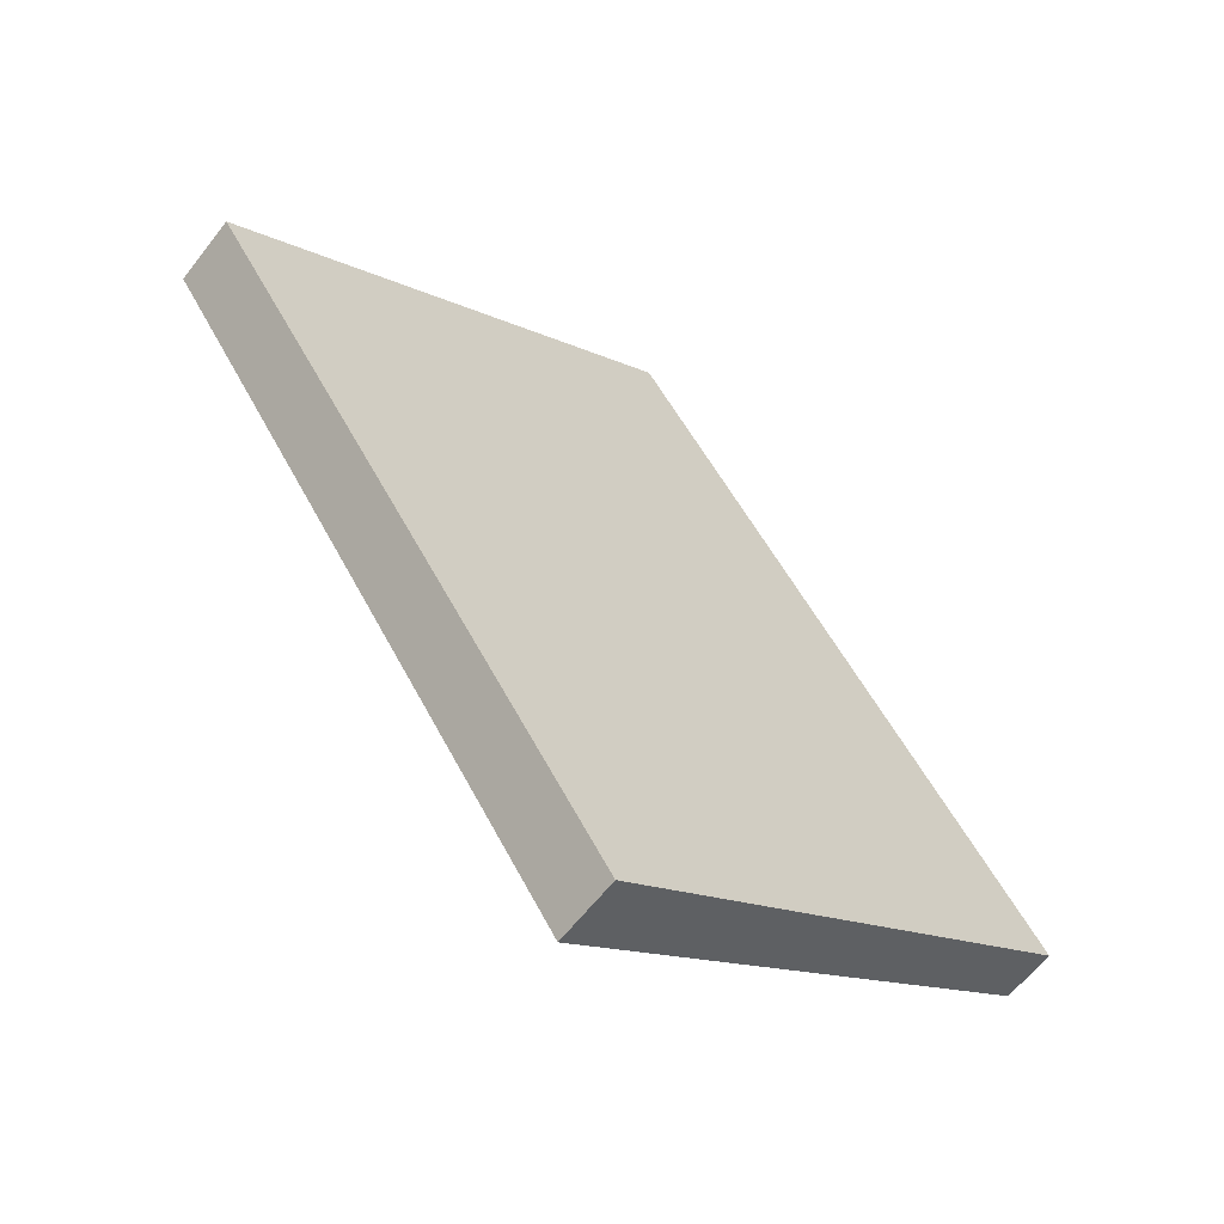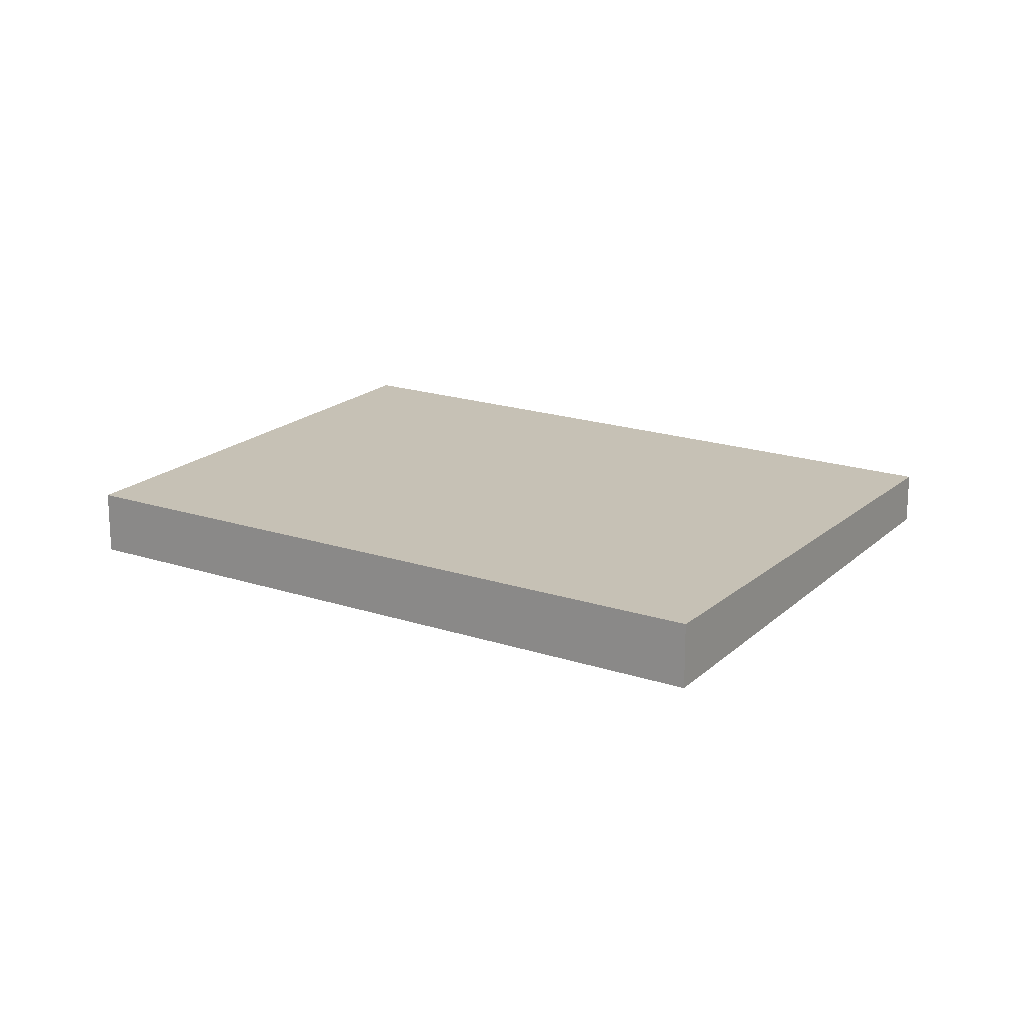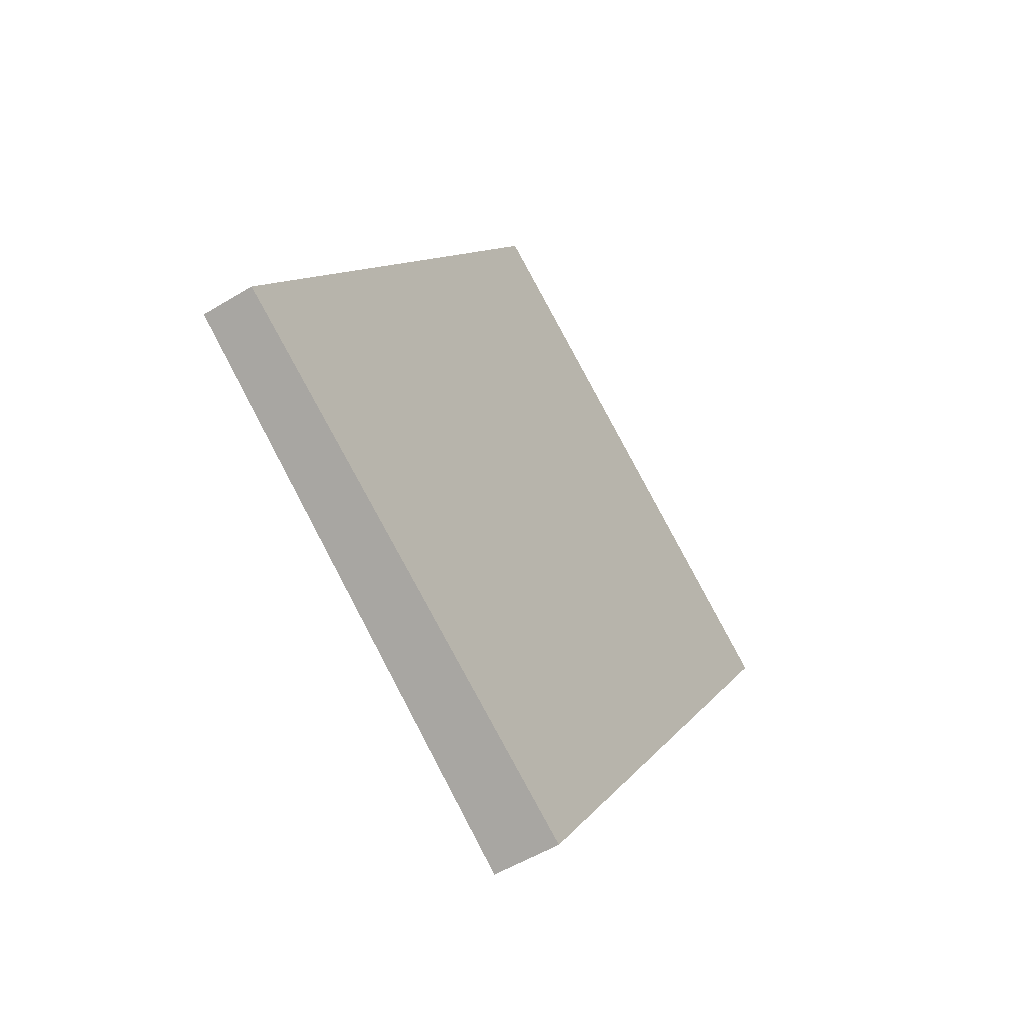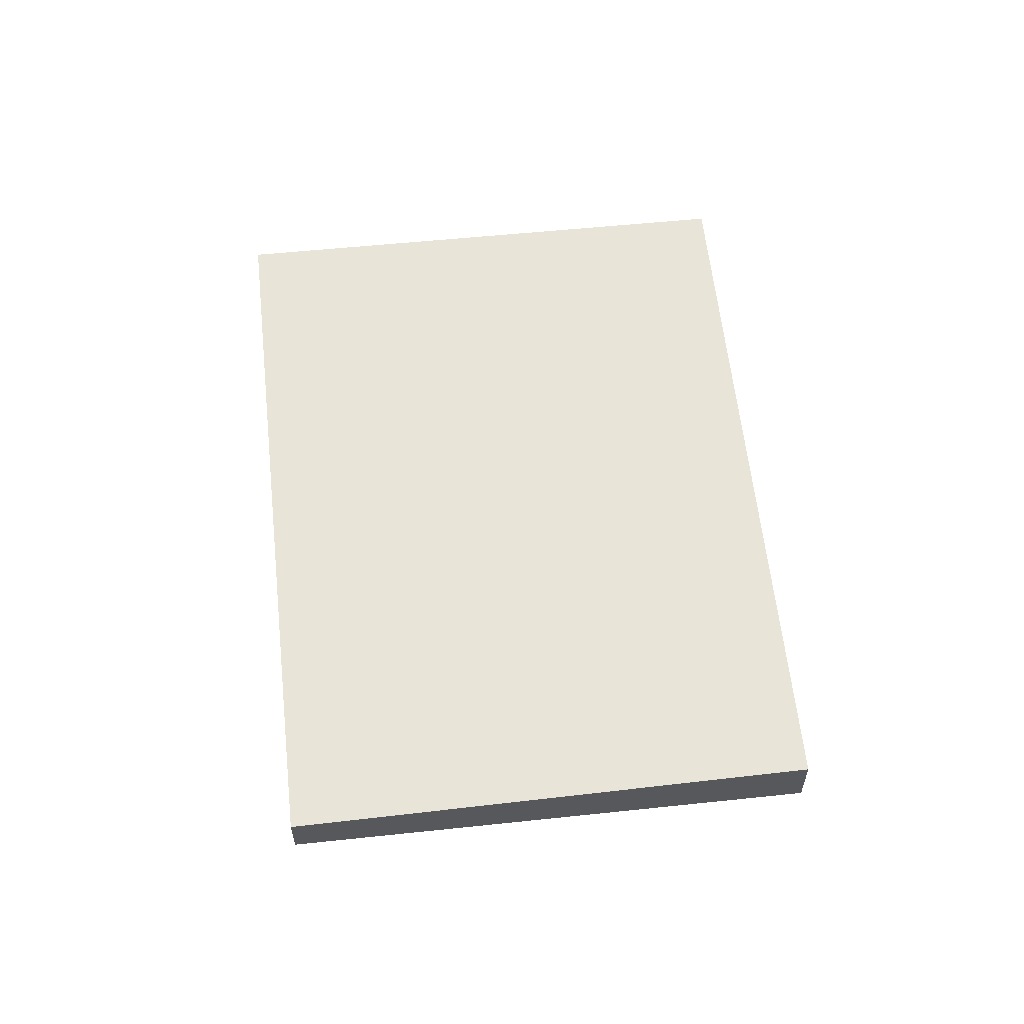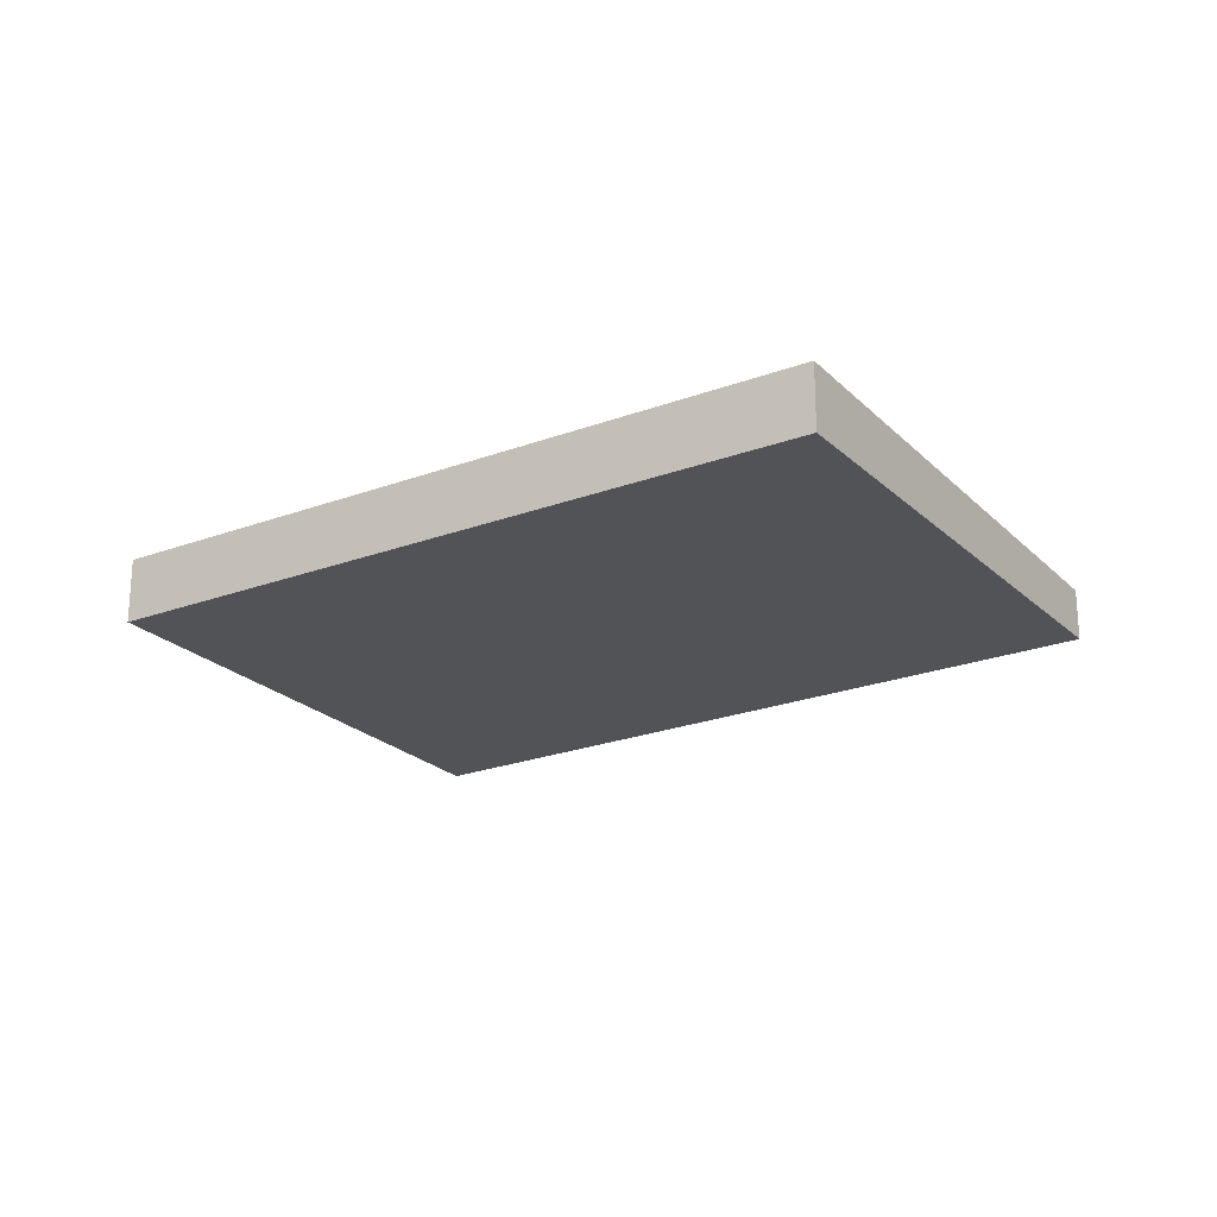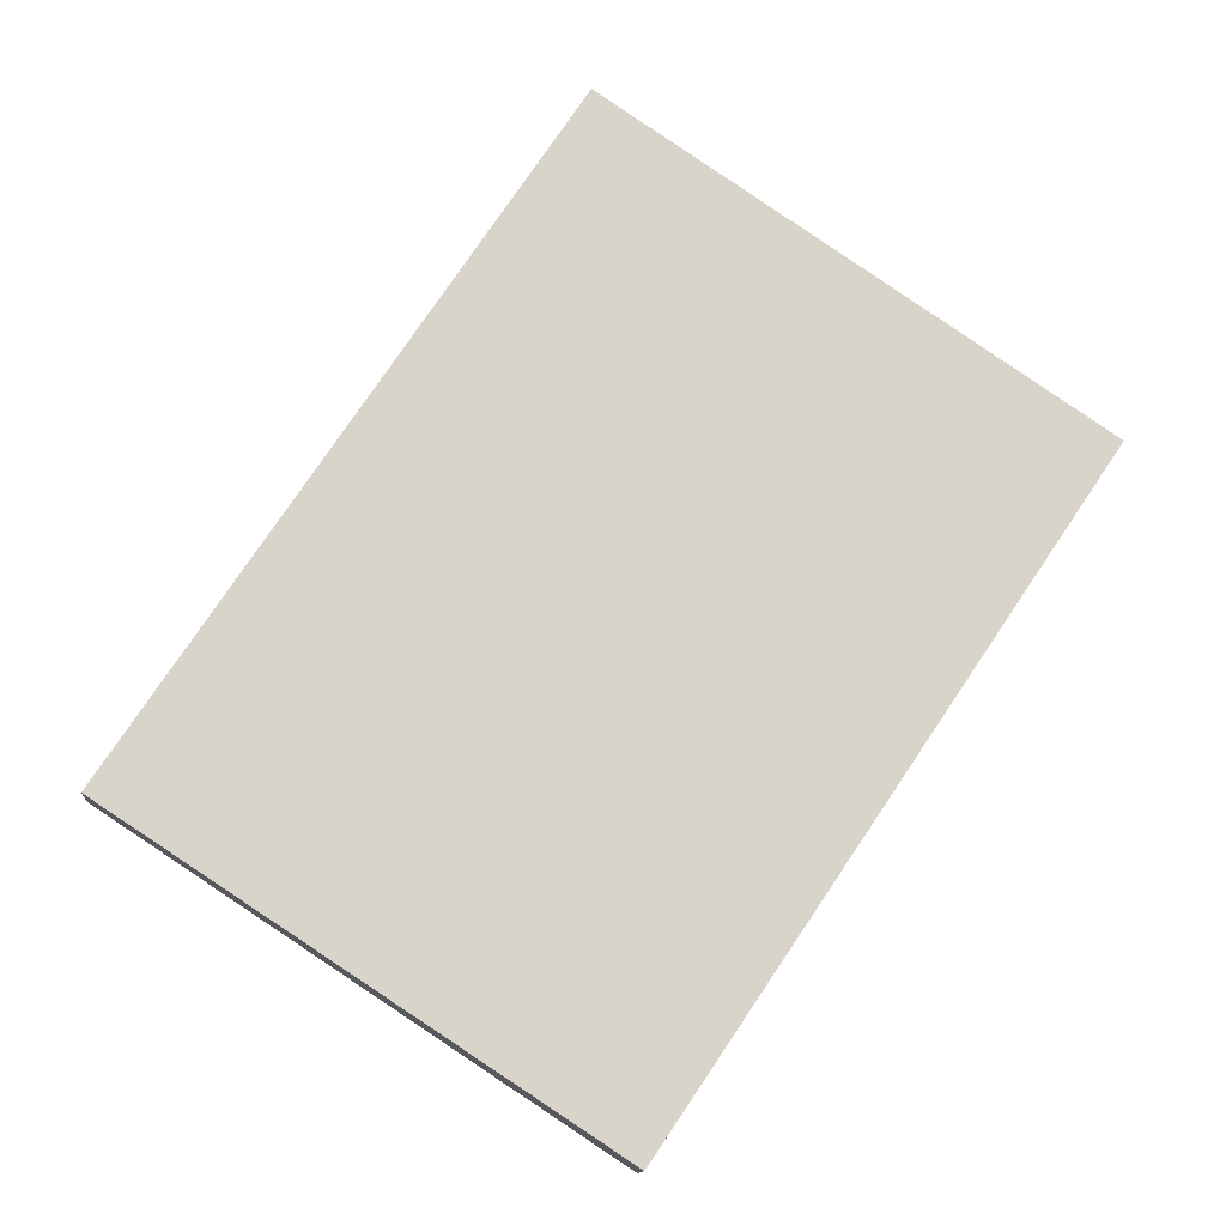
<metadata>
{"format":"obj","ext":"obj","renderer":"f3d","projection":"perspective","resolution":1024,"background":"white","views":[{"elev":-61.3,"azim":-37.6,"up":"+Y"},{"elev":18.8,"azim":-23.9,"up":"+Z"},{"elev":-51.9,"azim":123.5,"up":"+Y"},{"elev":60.1,"azim":-152.4,"up":"+Z"},{"elev":-23.7,"azim":-24.2,"up":"+Z"},{"elev":-12.4,"azim":175.6,"up":"+Y"}]}
</metadata>
<code>
v -386.4 -1969 -0.158
v -385.1 -1971 -0.1621
v -386.6 -1972 -0.2072
v -387.8 -1970 -0.2034
v -385.1 -1971 -0.1621
v -386.4 -1969 -0.158
v -386.4 -1969 0
v -385.1 -1971 -2.776e-17
v -386.6 -1972 -0.2072
v -385.1 -1971 -0.1621
v -385.1 -1971 -2.776e-17
v -386.6 -1972 0
v -387.8 -1970 -0.2034
v -386.6 -1972 -0.2072
v -386.6 -1972 0
v -387.8 -1970 0
v -386.4 -1969 -0.158
v -387.8 -1970 -0.2034
v -387.8 -1970 0
v -386.4 -1969 0
v -386.4 -1969 0
v -385.1 -1971 0
v -386.6 -1972 0
v -387.8 -1970 0
f 2 3 4 1
f 6 7 8 5
f 10 11 12 9
f 14 15 16 13
f 18 19 20 17
f 22 23 24 21

</code>
